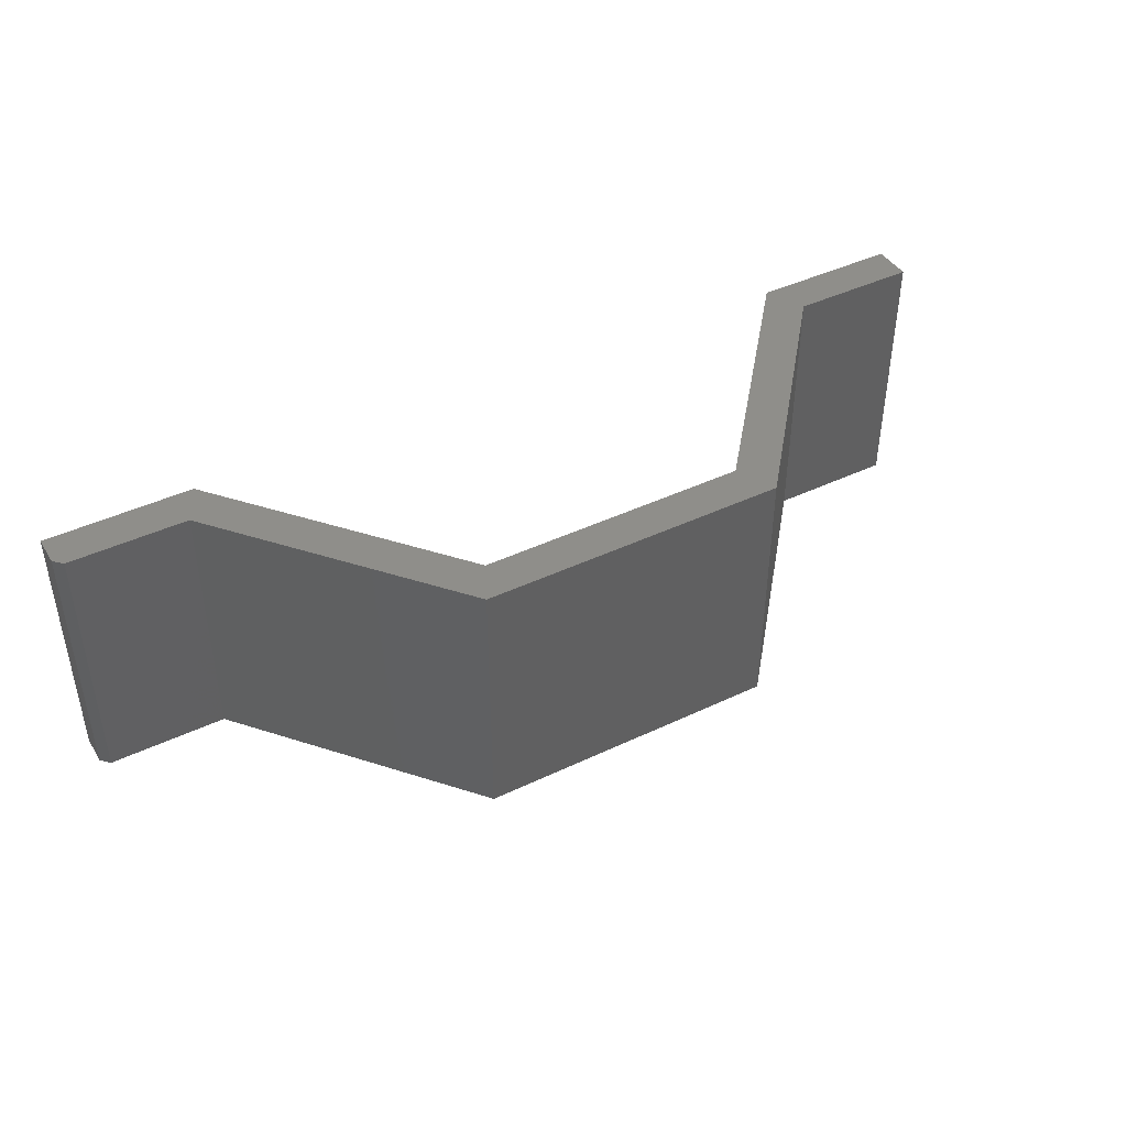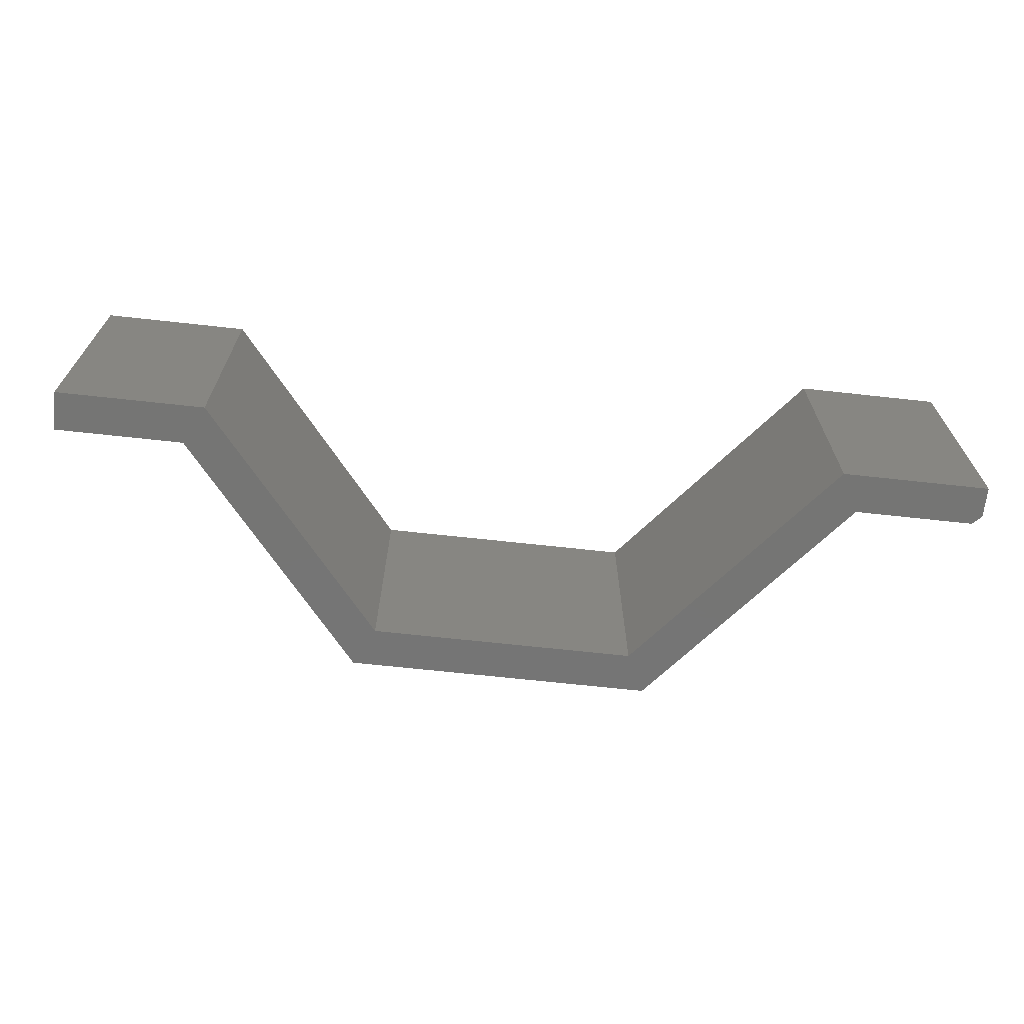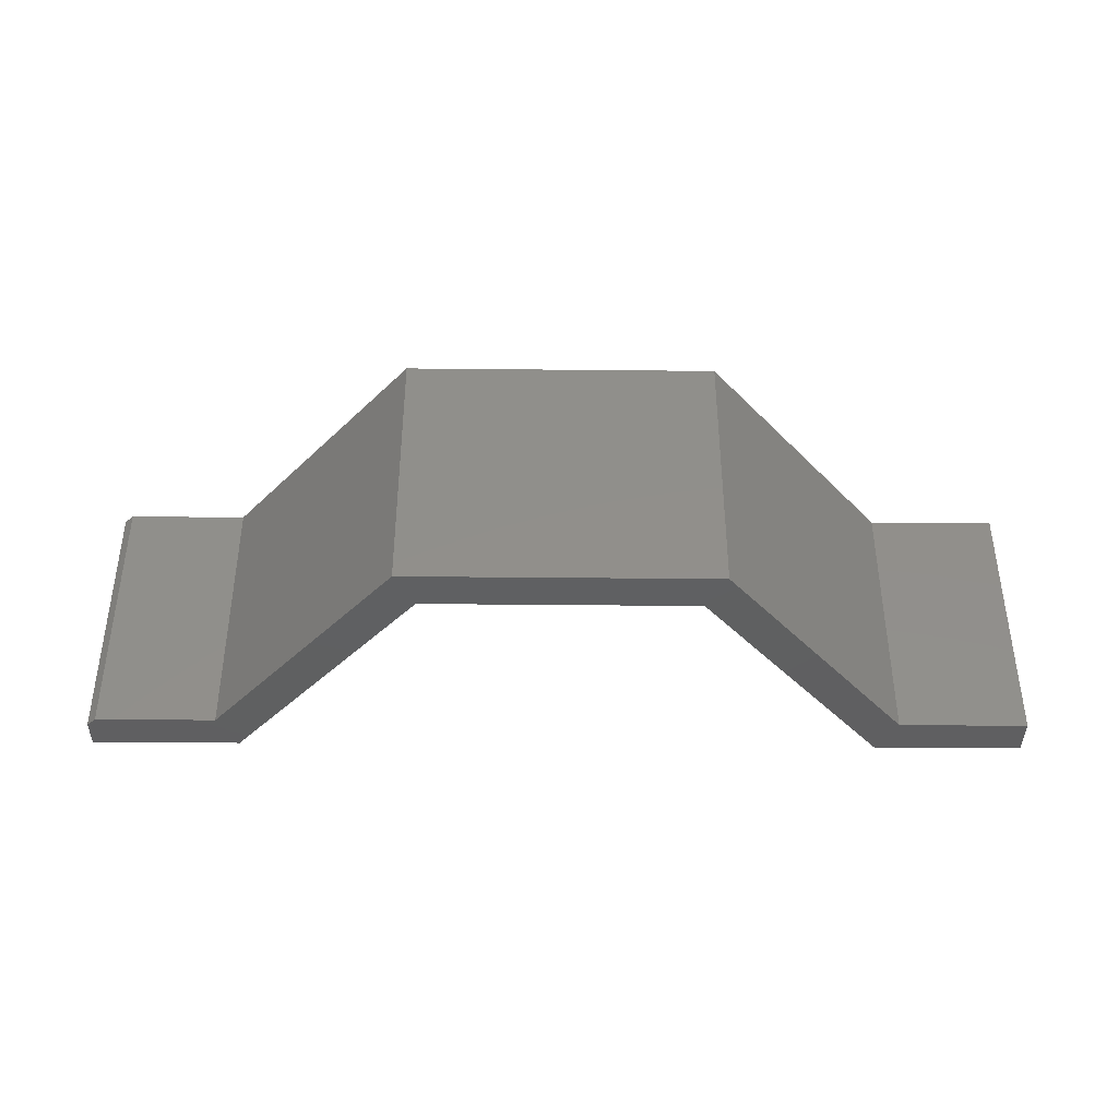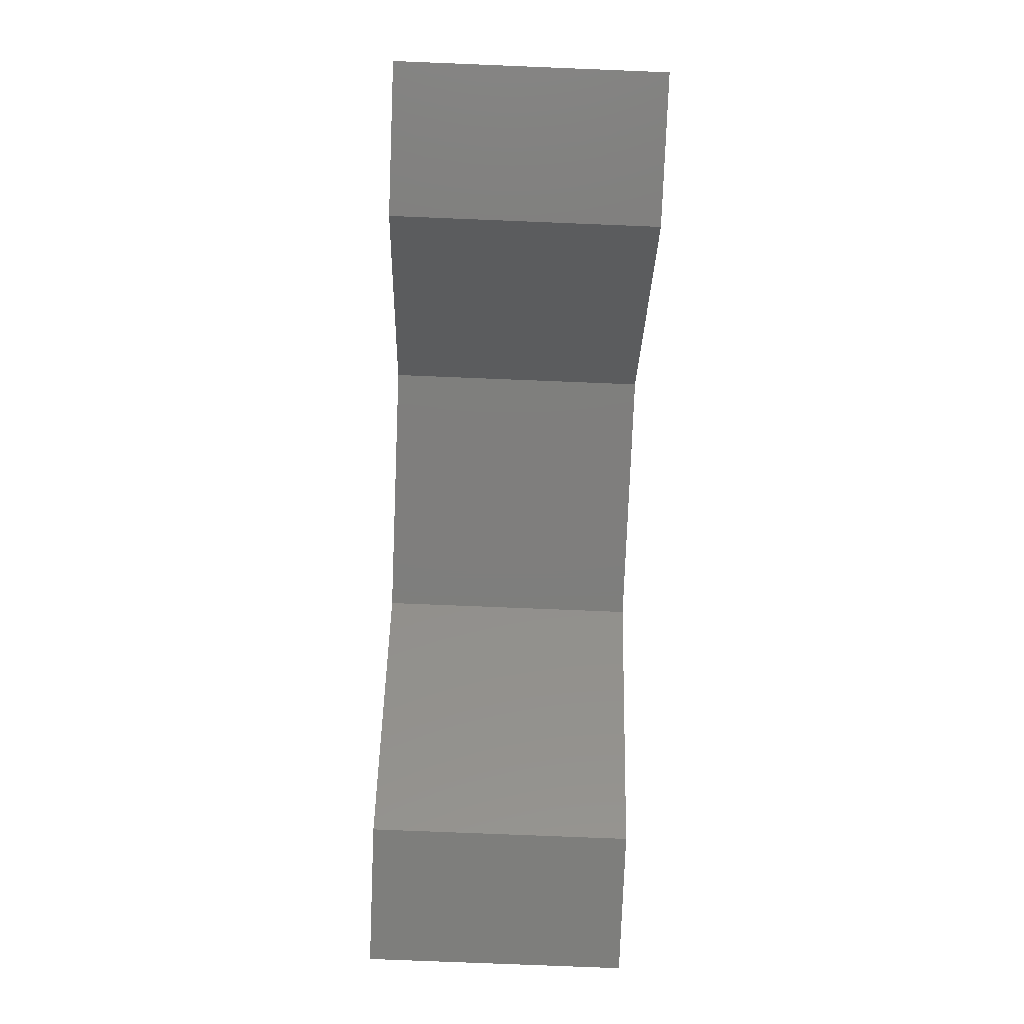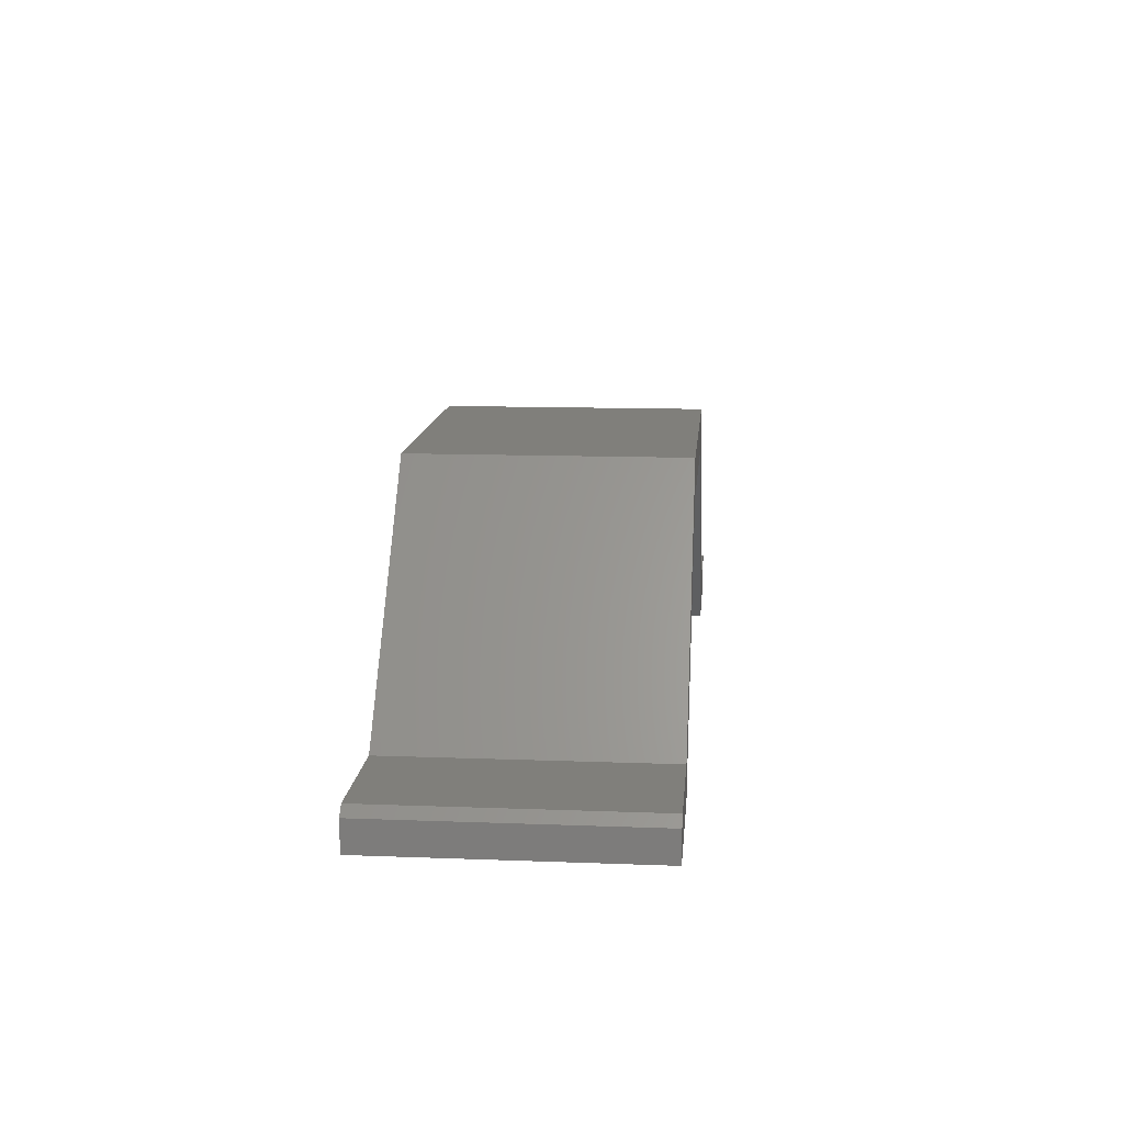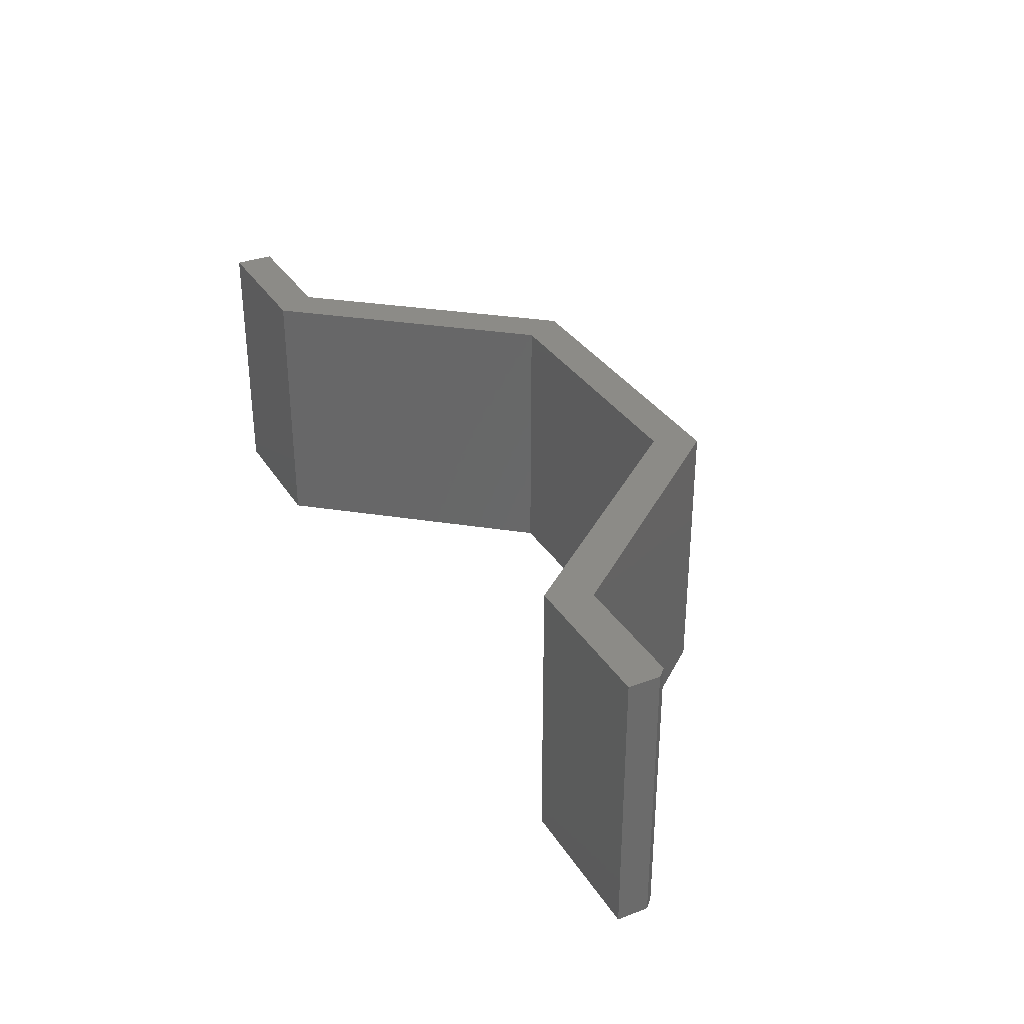
<metadata>
{"format":"stl","ext":"stl","renderer":"f3d","projection":"perspective","resolution":1024,"background":"white","views":[{"elev":42.8,"azim":150.5,"up":"+Z"},{"elev":-67.4,"azim":-6.3,"up":"+Z"},{"elev":-40.0,"azim":179.3,"up":"+Z"},{"elev":-78.1,"azim":87.7,"up":"+Y"},{"elev":12.7,"azim":95.0,"up":"+Y"},{"elev":32.7,"azim":62.7,"up":"+Z"}]}
</metadata>
<code>
# stl→obj: 26 verts, 48 faces
v 0.6205 -0.01562 0.2344
v 0.75 -0.01562 0.2344
v 0.75 0.0111 0.2344
v 0.7422 0.01891 0.2344
v 0.6377 0.01891 0.2344
v 0.4737 0.2175 0.2344
v 0.4564 0.183 0.2344
v 0.04194 0.01891 0.2344
v -0.07031 0.01891 0.2344
v -0.07031 -0.01562 0.2344
v 0.05921 -0.01562 0.2344
v 0.2233 0.183 0.2344
v 0.206 0.2175 0.2344
v 0.6205 -0.01562 0
v 0.4564 0.183 0
v 0.4737 0.2175 0
v 0.6377 0.01891 0
v 0.7422 0.01891 0
v 0.75 0.0111 0
v 0.75 -0.01562 0
v 0.04194 0.01891 0
v 0.206 0.2175 0
v 0.2233 0.183 0
v 0.05921 -0.01562 0
v -0.07031 -0.01562 0
v -0.07031 0.01891 0
f 1 2 3
f 1 3 4
f 1 4 5
f 1 5 6
f 1 6 7
f 8 9 10
f 8 10 11
f 8 11 12
f 8 12 13
f 7 6 12
f 12 6 13
f 14 15 16
f 14 16 17
f 14 17 18
f 14 18 19
f 14 19 20
f 21 22 23
f 21 23 24
f 21 24 25
f 21 25 26
f 15 23 16
f 16 23 22
f 4 18 5
f 5 18 17
f 20 19 2
f 2 19 3
f 19 18 3
f 3 18 4
f 26 25 9
f 9 25 10
f 8 21 9
f 9 21 26
f 13 22 8
f 8 22 21
f 6 16 13
f 13 16 22
f 5 17 6
f 6 17 16
f 1 14 2
f 2 14 20
f 7 15 1
f 1 15 14
f 23 15 12
f 12 15 7
f 11 24 12
f 12 24 23
f 10 25 11
f 11 25 24

</code>
